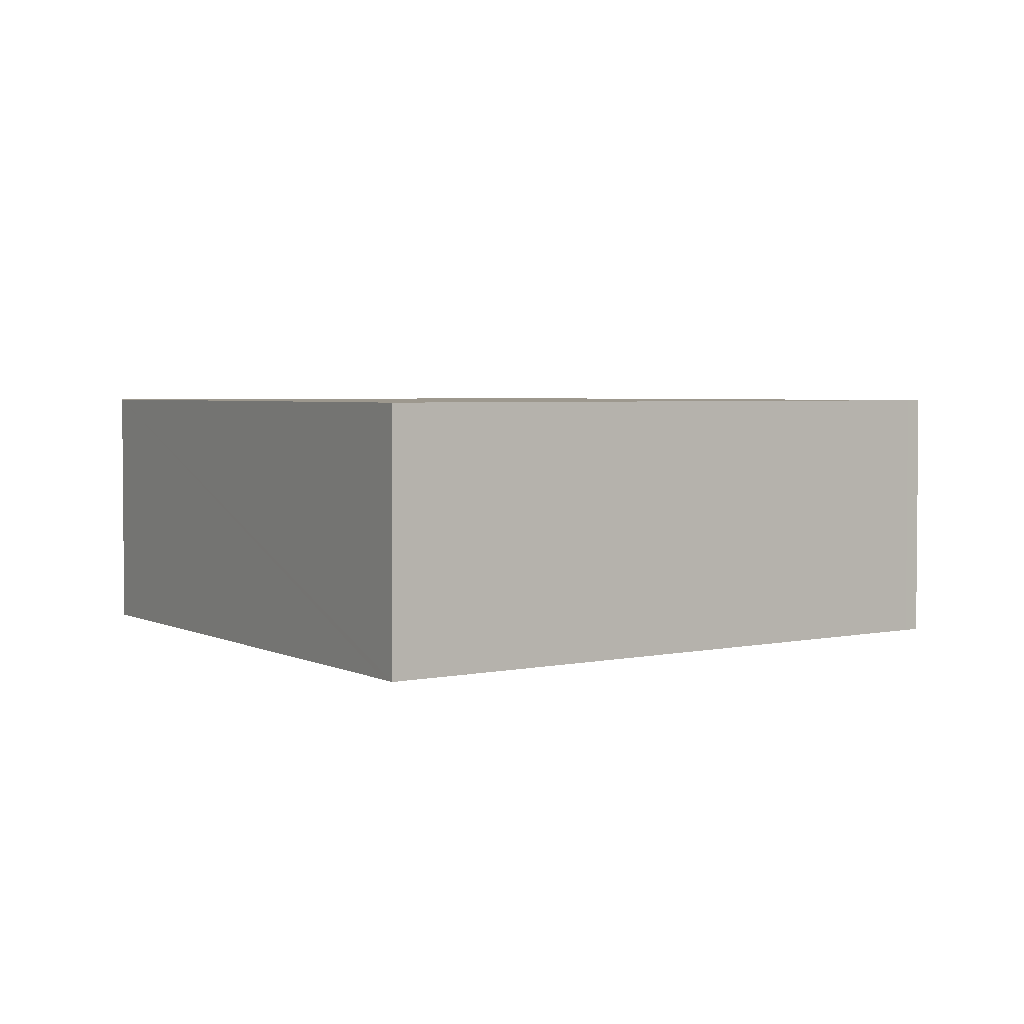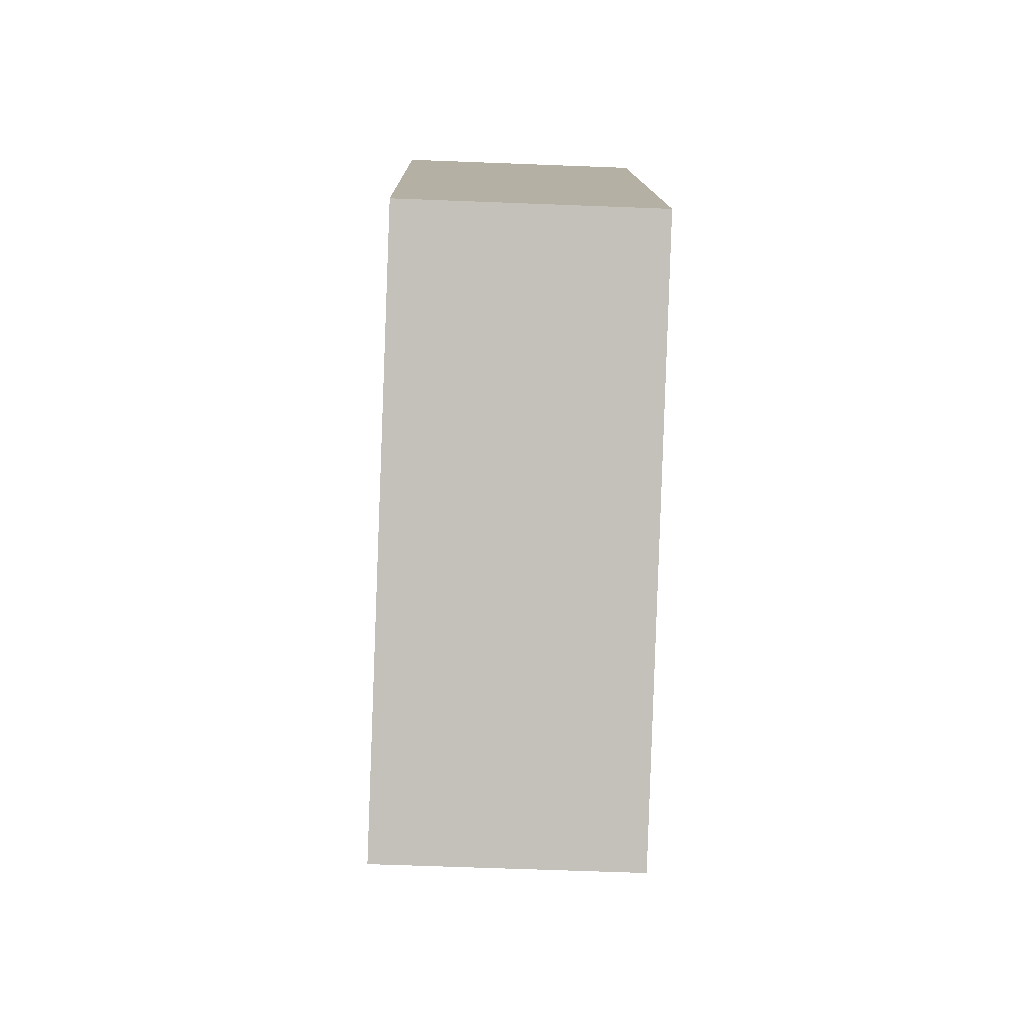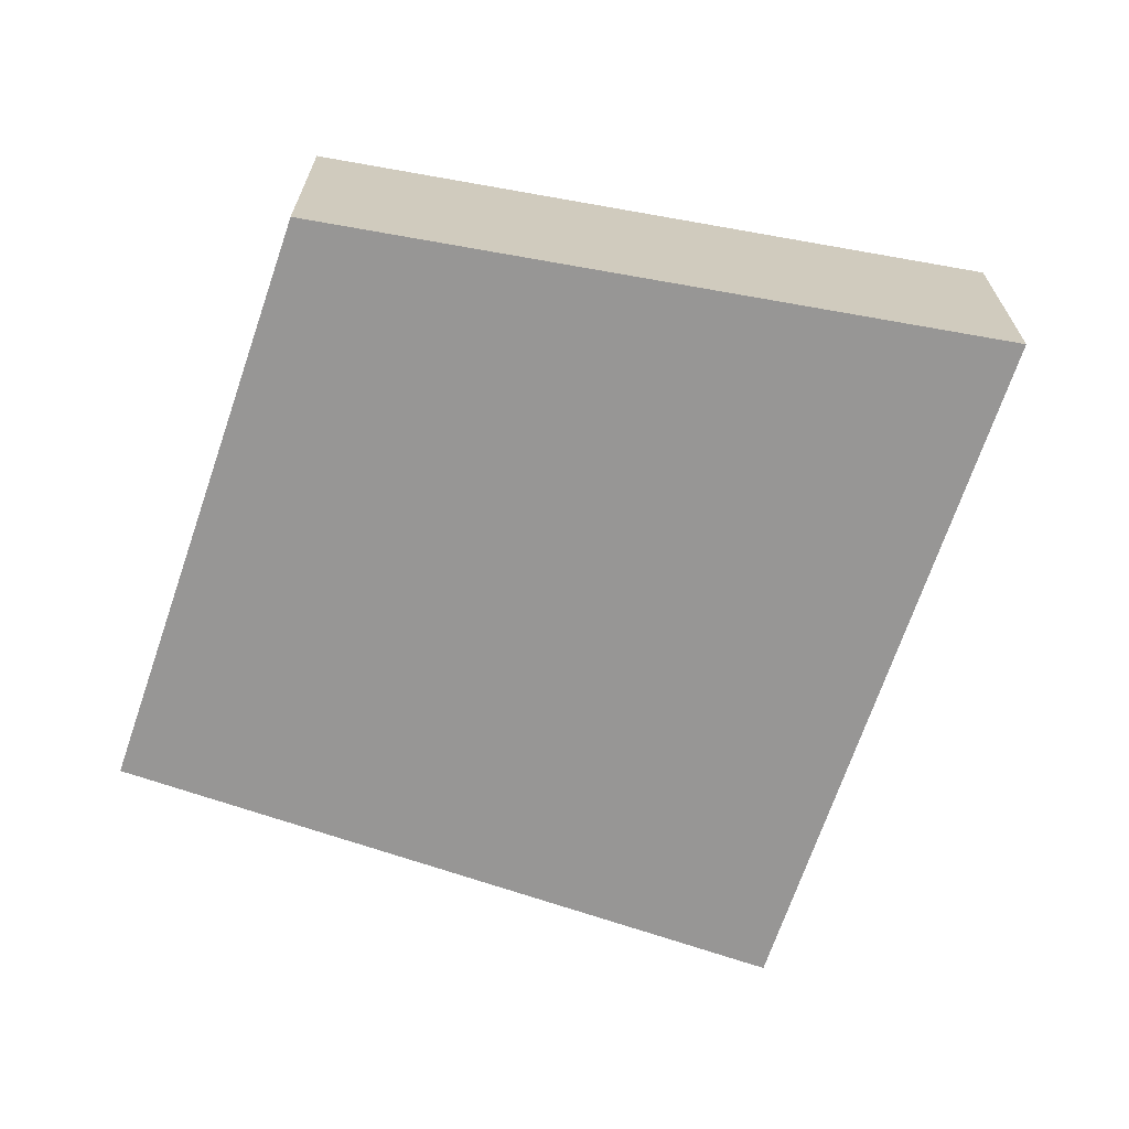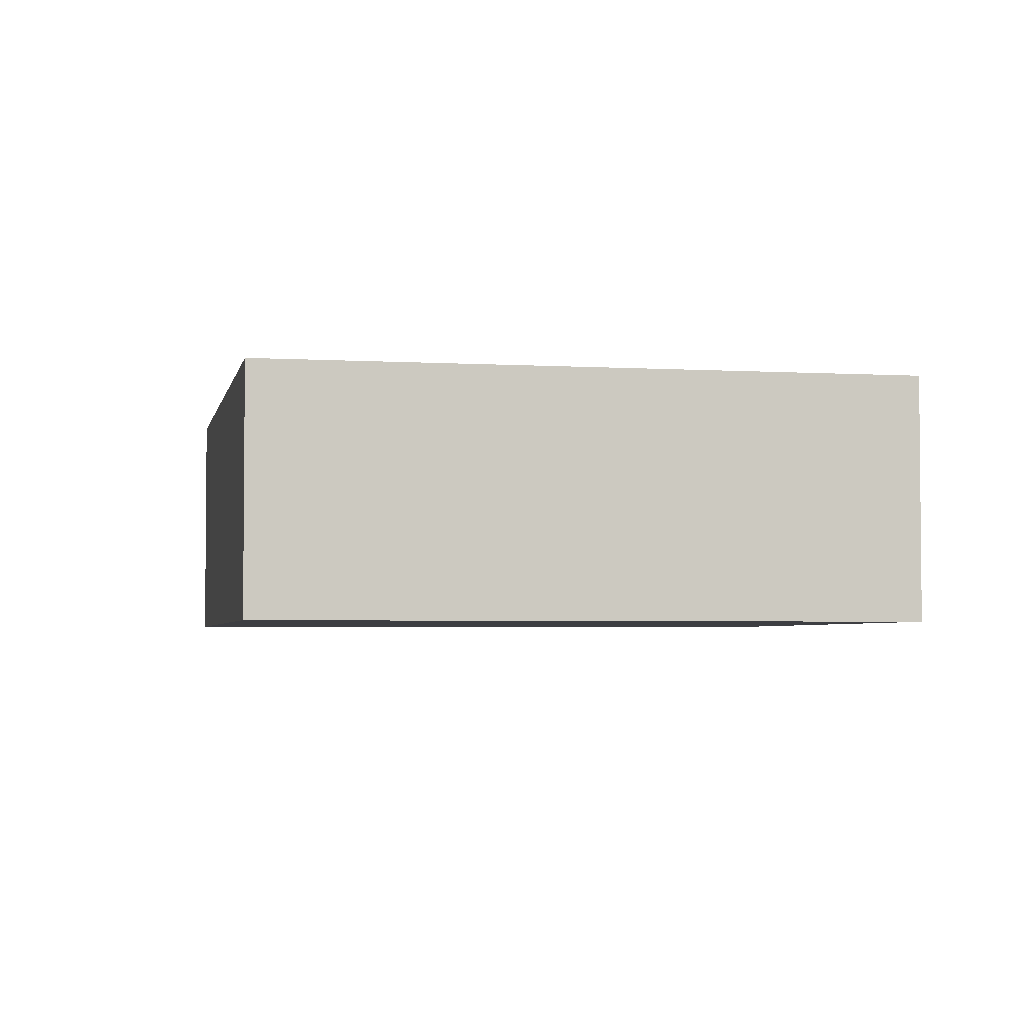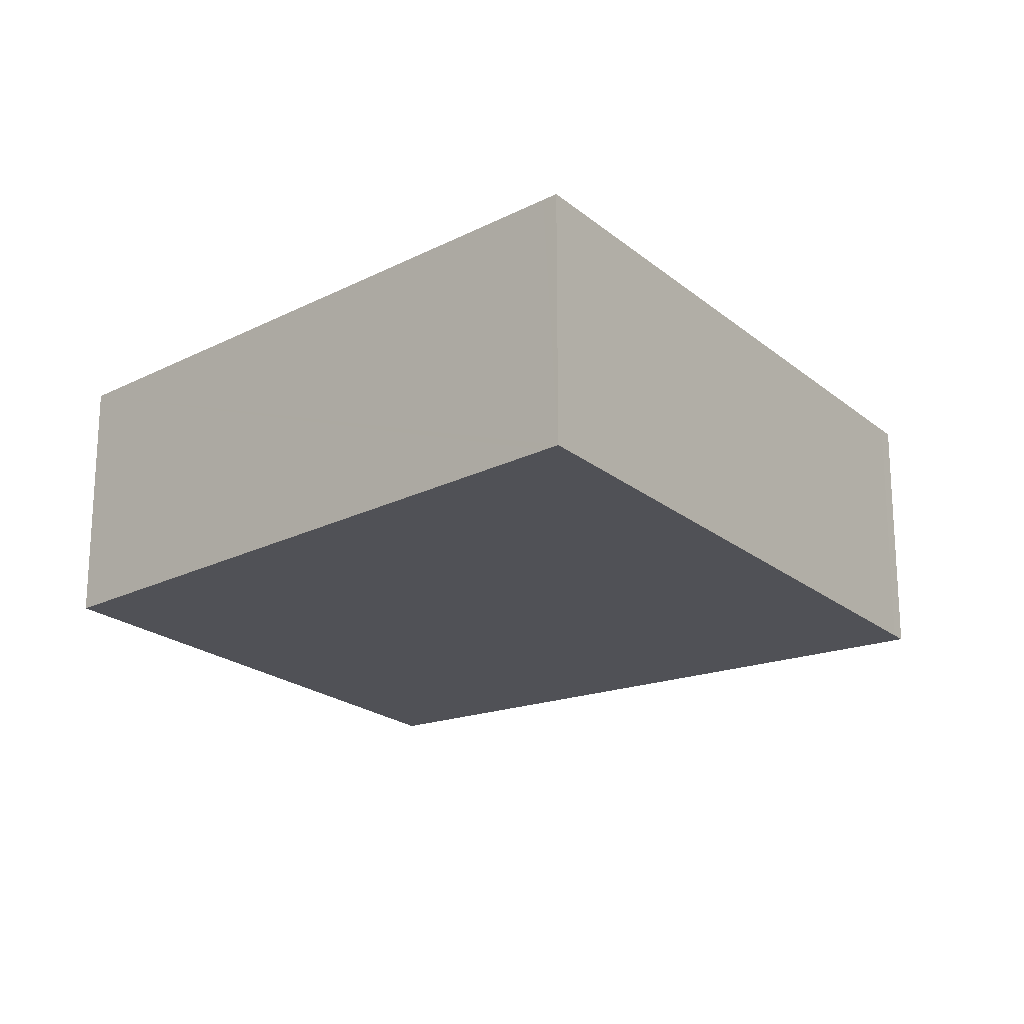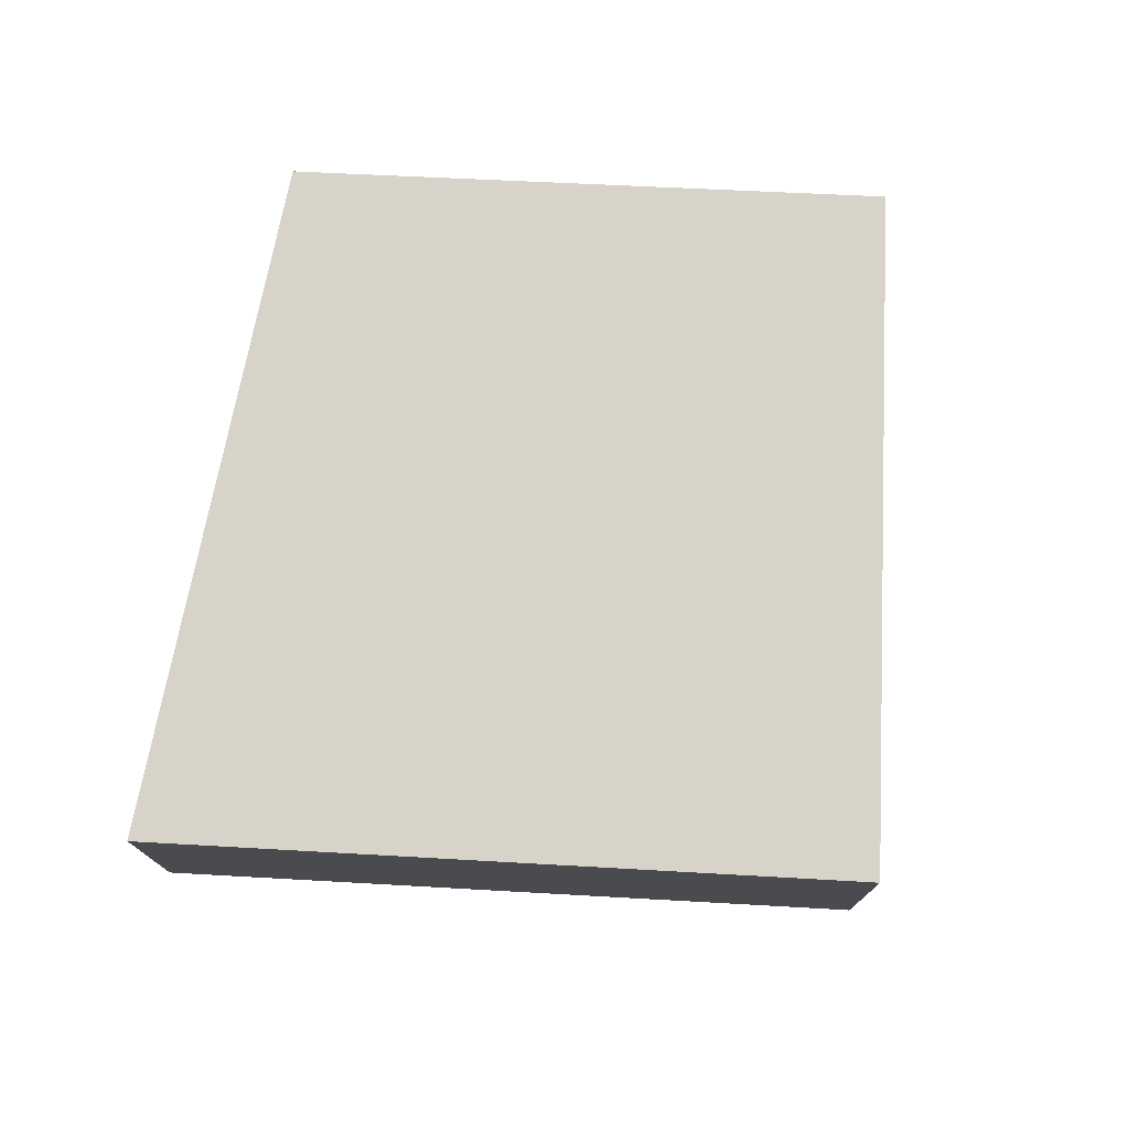
<metadata>
{"format":"obj","ext":"obj","renderer":"f3d","projection":"perspective","resolution":1024,"background":"white","views":[{"elev":3.2,"azim":-12.1,"up":"+Y"},{"elev":-60.6,"azim":-92.3,"up":"+Z"},{"elev":-67.9,"azim":-82.0,"up":"+Y"},{"elev":-3.5,"azim":105.6,"up":"+Y"},{"elev":-20.5,"azim":-29.0,"up":"+Y"},{"elev":76.1,"azim":29.6,"up":"+Y"}]}
</metadata>
<code>
v  8.539 2.688 2.646
v  8.889 2.688 3.715
v  9.051 2.688 3.635
v  2.287 2.688 6.998
v  5.677 2.688 -2.89
v  2.232 2.688 6.829
v  0 2.688 1.646e-16
v  2.287 -4.285e-16 6.998
v  2.232 -4.182e-16 6.829
v  0 0 0
v  8.889 -2.275e-16 3.715
v  9.051 -2.226e-16 3.635
v  8.539 -1.62e-16 2.646
v  5.677 1.77e-16 -2.89
g defaultobject
f 1 2 3
f 2 1 4
f 4 1 5
f 4 5 6
f 6 5 7
f 6 8 4
f 8 6 7
f 8 7 9
f 9 7 10
f 8 2 4
f 2 8 11
f 2 11 3
f 3 11 12
f 12 1 3
f 1 12 5
f 5 12 13
f 5 13 14
f 14 7 5
f 7 14 10
f 11 13 12
f 13 11 14
f 14 11 8
f 14 8 9
f 14 9 10

</code>
